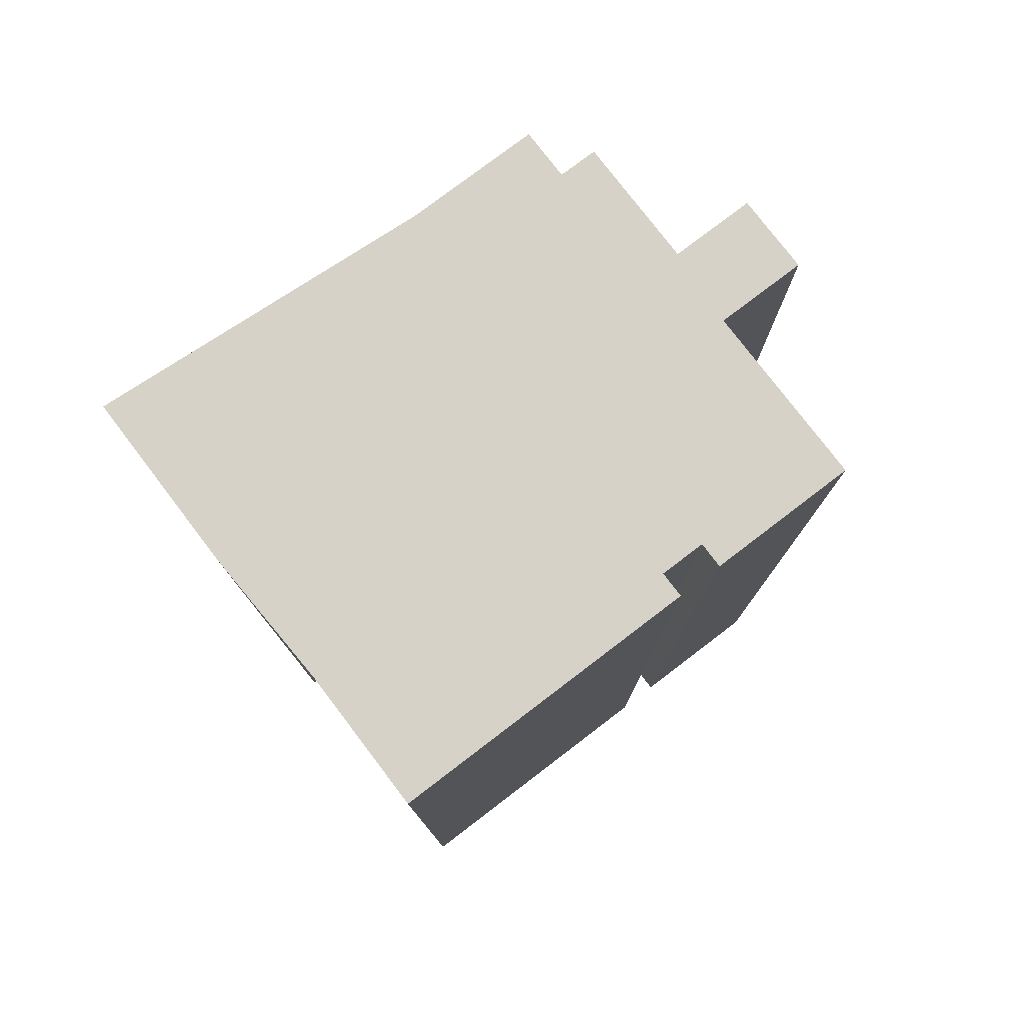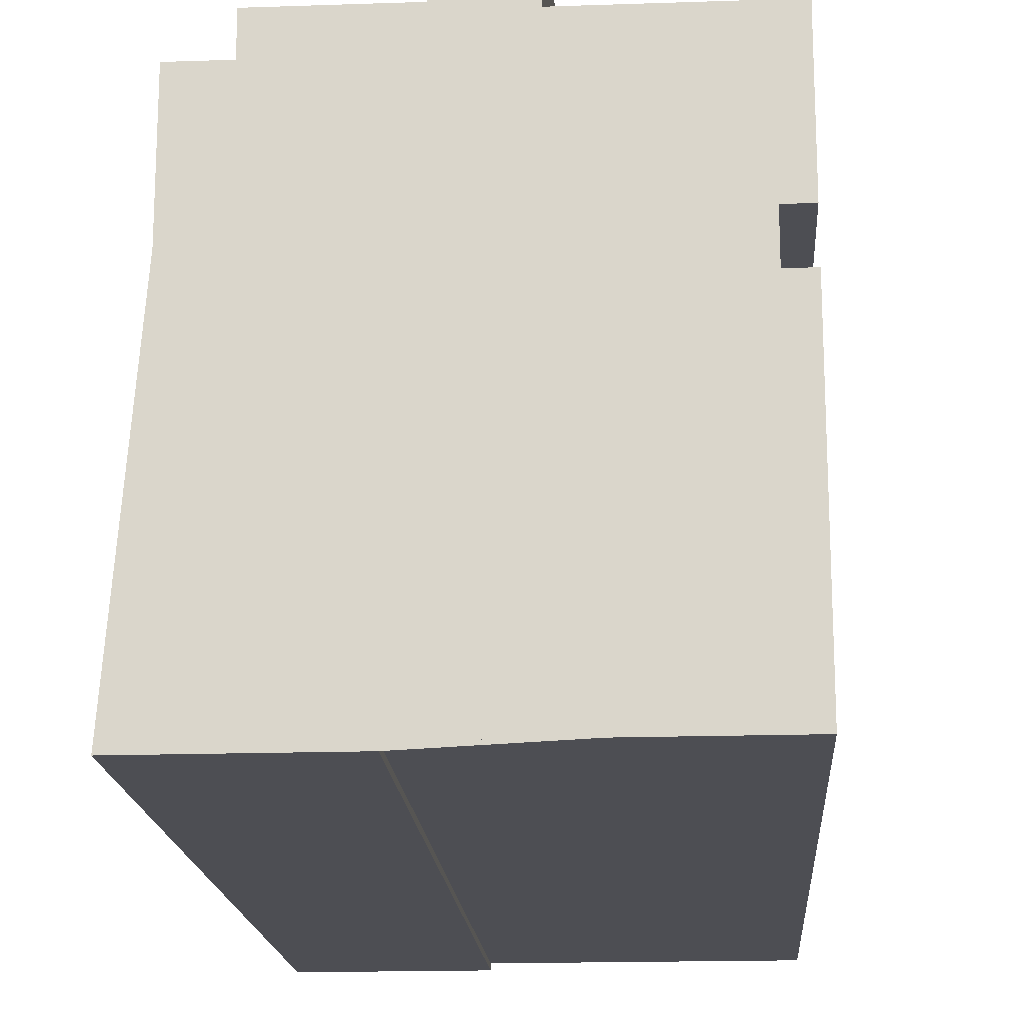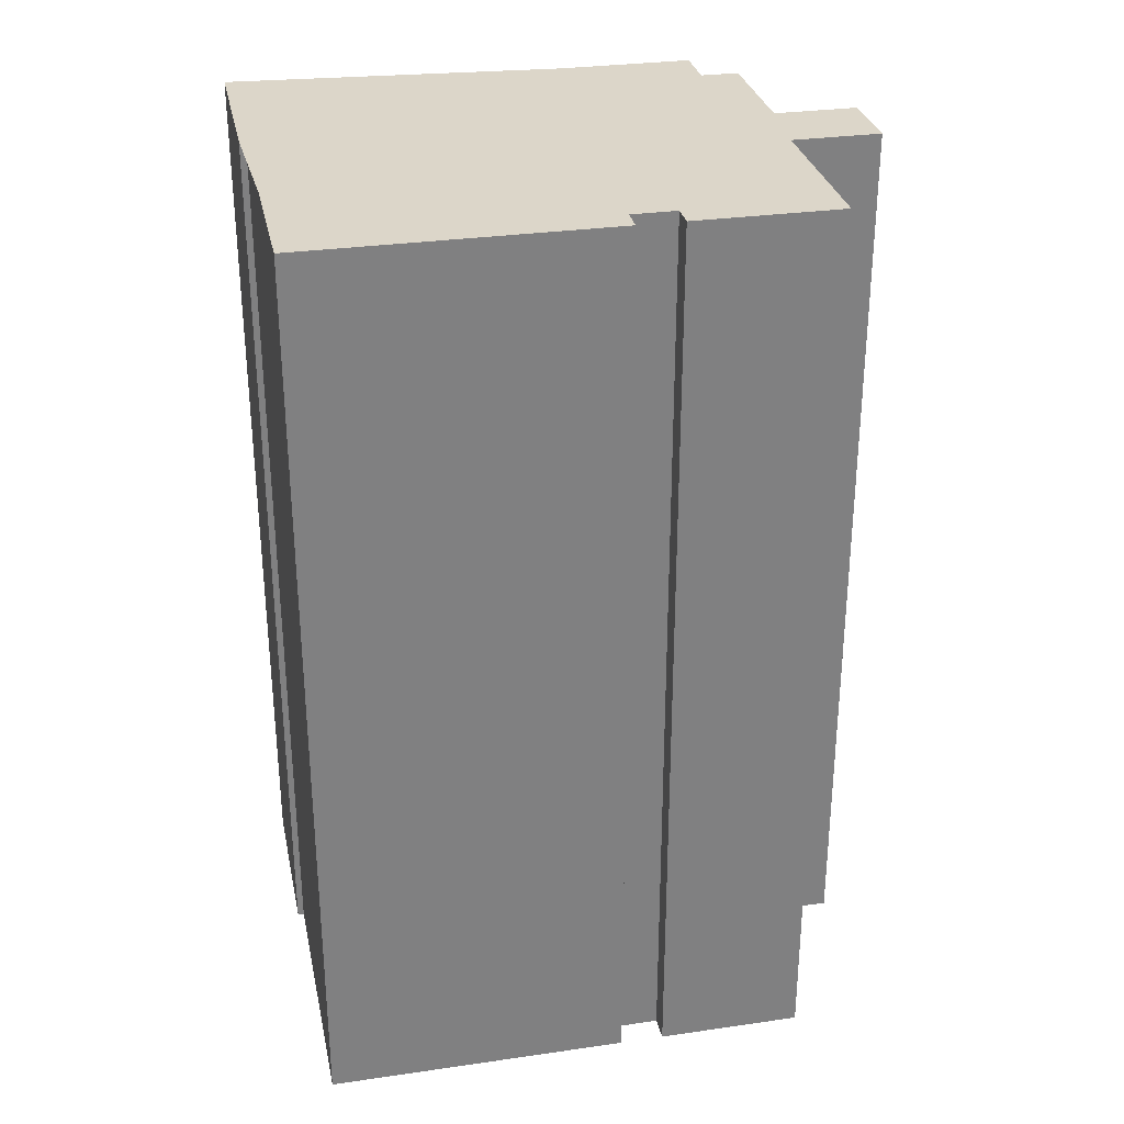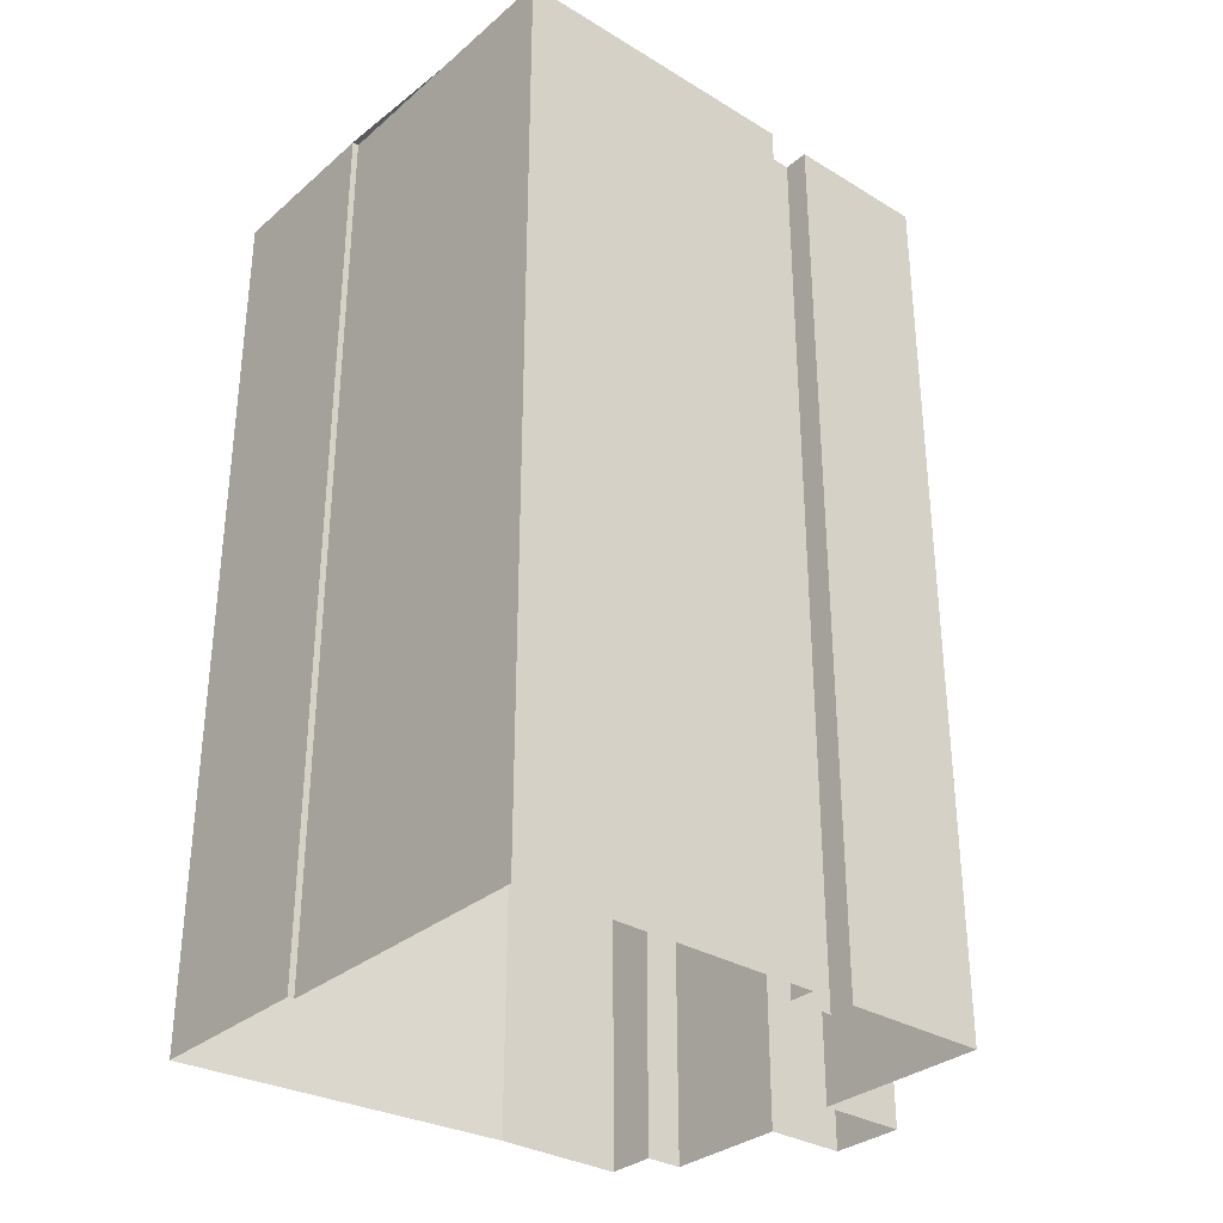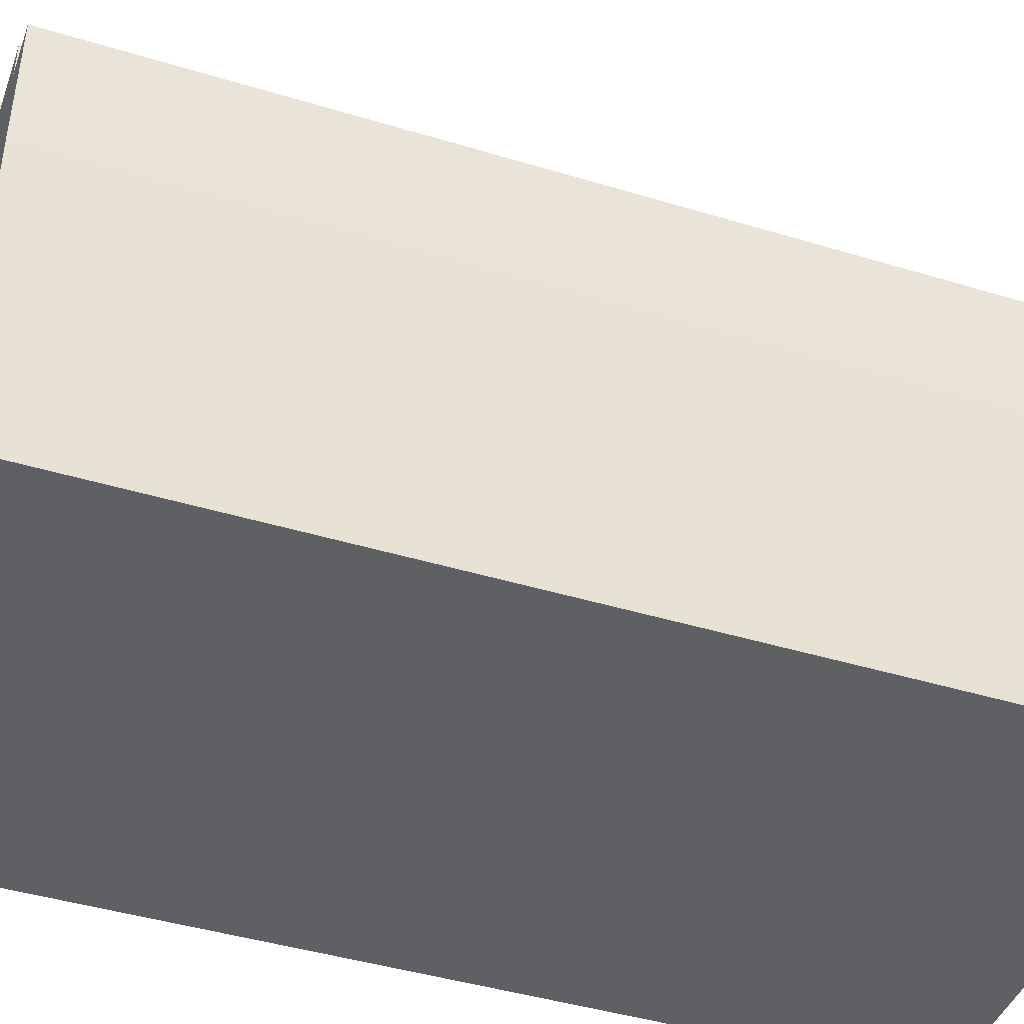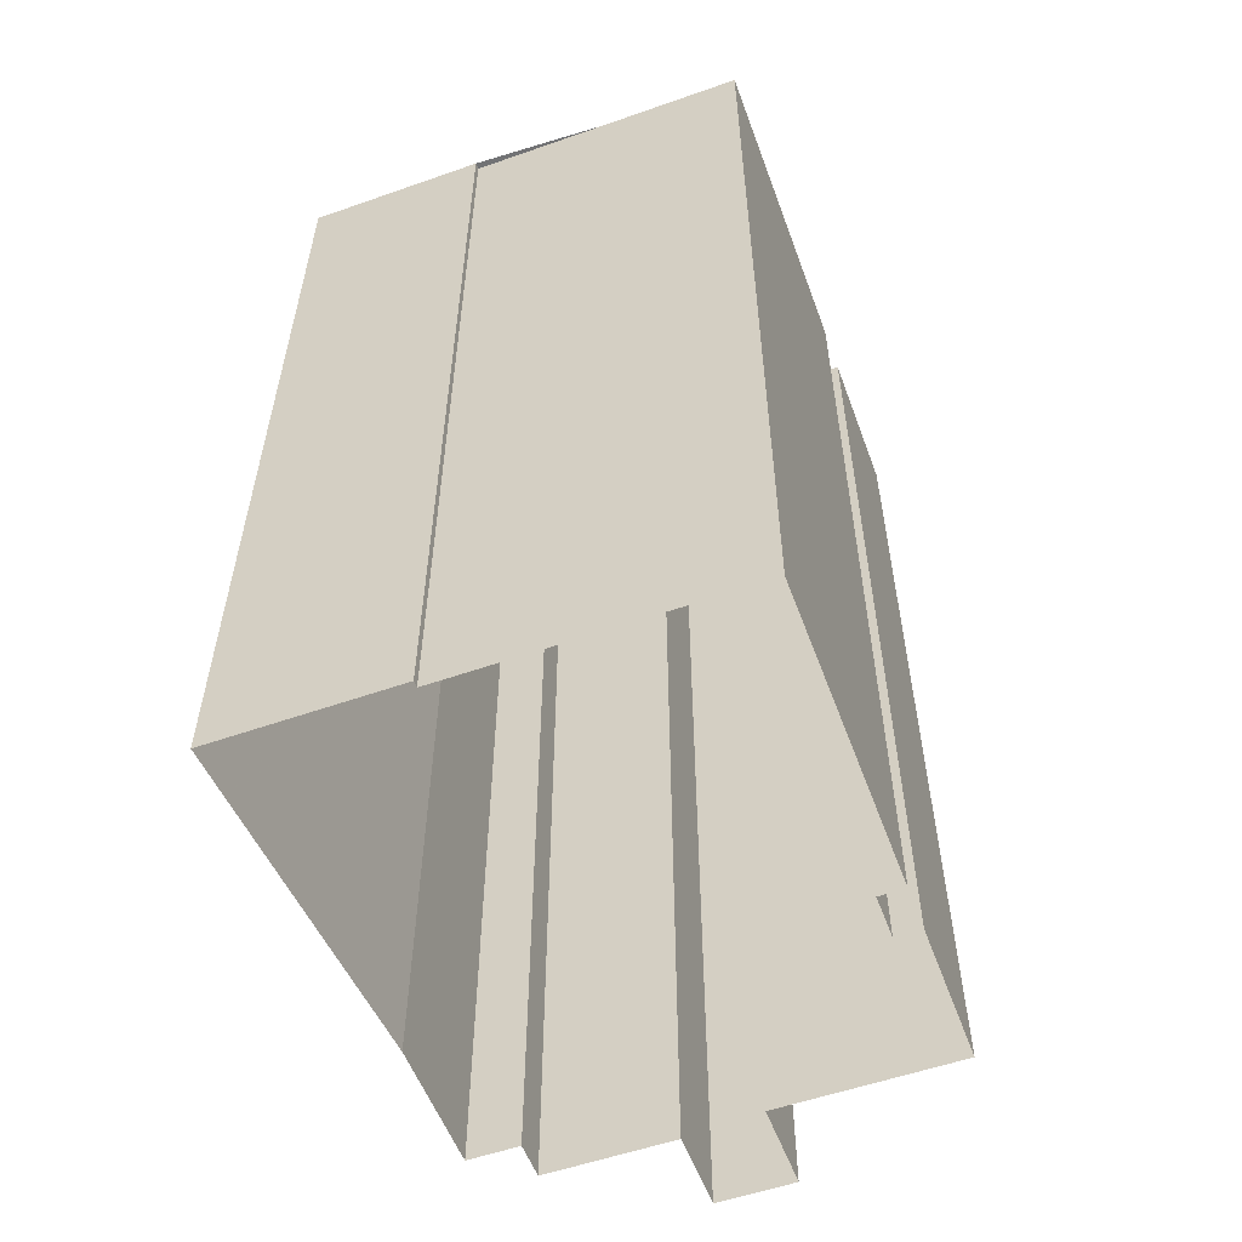
<metadata>
{"format":"obj","ext":"obj","renderer":"f3d","projection":"perspective","resolution":1024,"background":"white","views":[{"elev":78.2,"azim":-127.3,"up":"+Y"},{"elev":-17.4,"azim":-176.1,"up":"+Z"},{"elev":30.2,"azim":-101.8,"up":"+Y"},{"elev":-32.0,"azim":-130.3,"up":"+Y"},{"elev":-43.6,"azim":70.3,"up":"+Z"},{"elev":-55.7,"azim":-159.8,"up":"+Y"}]}
</metadata>
<code>
v 7 0 -13.5
v 0 0 -13.5
v 0 0 -13.25
v -11 0 -13.25
v -11 0 -1.25
v -10 0 -1.25
v -10 0 0.5
v -11 0 0.5
v -11 0 4.5
v -11 0 4.5
v -11 0 6.25
v -4 0 6.25
v -4 0 9.75
v -1 0 9.75
v -1 0 6.5
v 4 0 6.5
v 4 0 5
v 6 0 5
v 6 0 0.75
v 6 0 0.75
v 6 0 -0.25
v 6 0 -0.25
v 7 0 -13.5
v 7 36 -13.5
v 0 36 -13.5
v 0 36 -13.25
v -11 36 -13.25
v -11 36 -1.25
v -10 36 -1.25
v -10 36 0.5
v -11 36 0.5
v -11 36 4.5
v -11 36 4.5
v -11 36 6.25
v -4 36 6.25
v -4 36 9.75
v -1 36 9.75
v -1 36 6.5
v 4 36 6.5
v 4 36 5
v 6 36 5
v 6 36 0.75
v 6 36 0.75
v 6 36 -0.25
v 6 36 -0.25
v 7 36 -13.5
v 7 36 -13.5
v 3.5 36 -13.5
v 0 36 -13.5
v -5.5 36 -13.25
v -11 36 -13.25
v -11 36 -7.25
v -11 36 -1.25
v -10 36 -1.25
v -10 36 -0.375
v -10 36 0.5
v -11 36 0.5
v -11 36 2.5
v -11 36 4.5
v -11 36 5.375
v -11 36 6.25
v -7.5 36 6.25
v -4 36 6.25
v -4 36 8
v -4 36 9.75
v -2.5 36 9.75
v -1 36 9.75
v -1 36 8.125
v -1 36 6.5
v 1.5 36 6.5
v 4 36 6.5
v 4 36 5
v 5 36 5
v 6 36 5
v 6 36 2.875
v 6 36 0.75
v 6 36 -0.25
v 6.5 36 -6.875
v 6.75 36 -10.19
v -2.38 36 -5.236
v -11 36 -4.25
v -7.68 36 2.91
v -9.25 36 6.25
v 0.25 36 1.583
v 4.5 36 3.467
v -11 36 -2.75
v -6.805 36 -5.75
v -5.895 36 -0.8125
v -9.688 36 4.938
v 2.992 36 0.25
v 1.95 36 3.483
v -8.366 36 -3.5
v -7.971 36 -0.8125
v 4.538 36 0.25
v 6.25 36 -3.562
v 6.125 36 -1.906
v 3.765 36 -1.981
v 0.2231 36 -1.958
f 24 1 2
f 2 25 24
f 25 2 3
f 3 26 25
f 26 3 4
f 4 27 26
f 27 4 5
f 5 28 27
f 28 5 6
f 6 29 28
f 29 6 7
f 7 30 29
f 30 7 8
f 8 31 30
f 31 8 9
f 9 32 31
f 32 9 10
f 10 33 32
f 33 10 11
f 11 34 33
f 34 11 12
f 12 35 34
f 35 12 13
f 13 36 35
f 36 13 14
f 14 37 36
f 37 14 15
f 15 38 37
f 38 15 16
f 16 39 38
f 39 16 17
f 17 40 39
f 40 17 18
f 18 41 40
f 41 18 19
f 19 42 41
f 42 19 20
f 20 43 42
f 43 20 21
f 21 44 43
f 44 21 22
f 22 45 44
f 45 22 23
f 23 46 45
f 46 23 1
f 1 24 46
f 50 51 52
f 56 57 58
f 64 65 66
f 64 66 68
f 66 67 68
f 63 64 69
f 64 68 69
f 70 71 72
f 48 49 78
f 47 48 79
f 78 79 48
f 49 50 80
f 49 80 78
f 56 58 82
f 62 63 82
f 60 61 83
f 63 69 84
f 72 73 85
f 73 74 85
f 74 75 85
f 53 54 86
f 50 52 87
f 50 87 80
f 81 87 52
f 63 88 82
f 84 88 63
f 80 87 88
f 58 59 89
f 58 89 82
f 59 60 89
f 60 83 89
f 62 82 89
f 62 89 83
f 69 70 91
f 84 69 91
f 70 72 91
f 85 91 72
f 85 90 91
f 84 91 90
f 81 86 92
f 81 92 87
f 54 92 86
f 87 92 88
f 54 55 93
f 55 56 93
f 82 93 56
f 82 88 93
f 92 54 93
f 88 92 93
f 75 76 94
f 75 94 85
f 76 77 94
f 85 94 90
f 78 80 97
f 78 97 95
f 94 77 97
f 77 96 97
f 90 94 97
f 95 97 96
f 84 98 88
f 88 98 80
f 97 80 98
f 84 90 98
f 90 97 98

</code>
